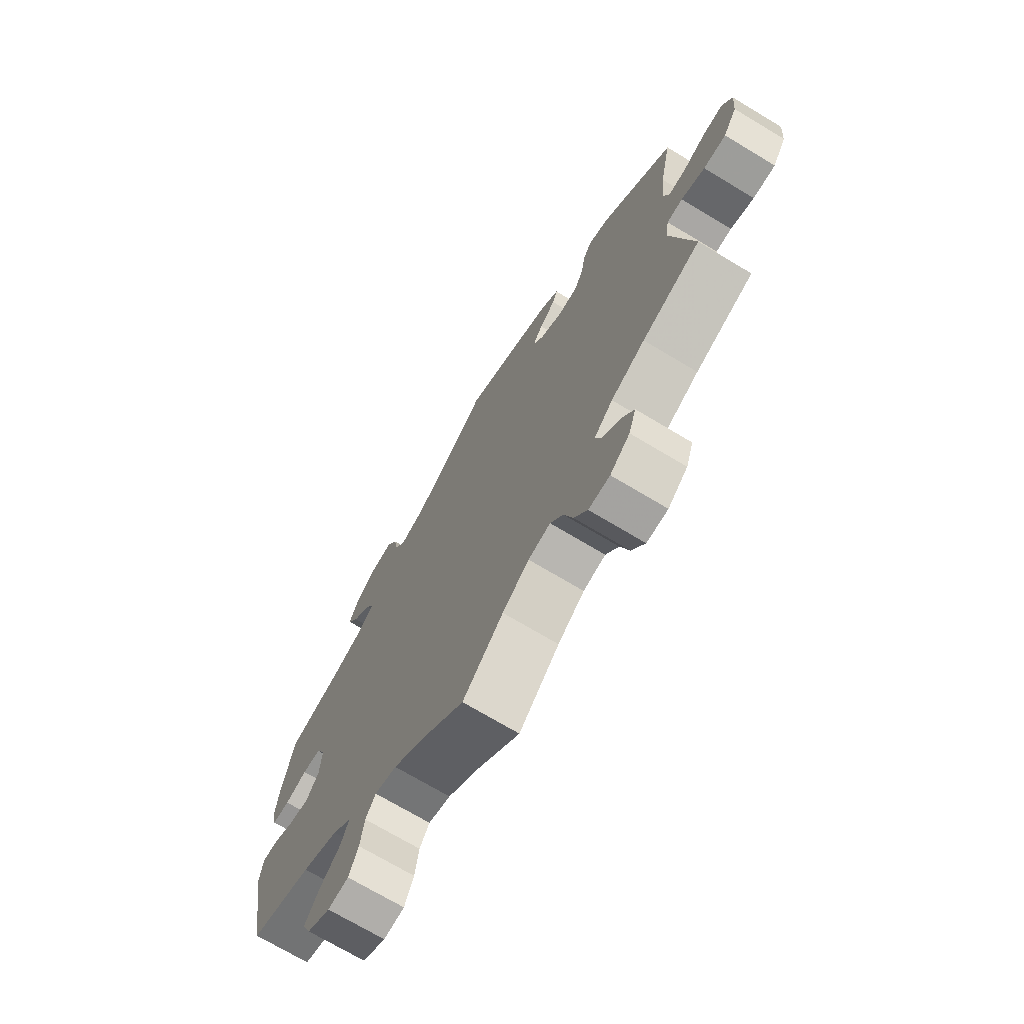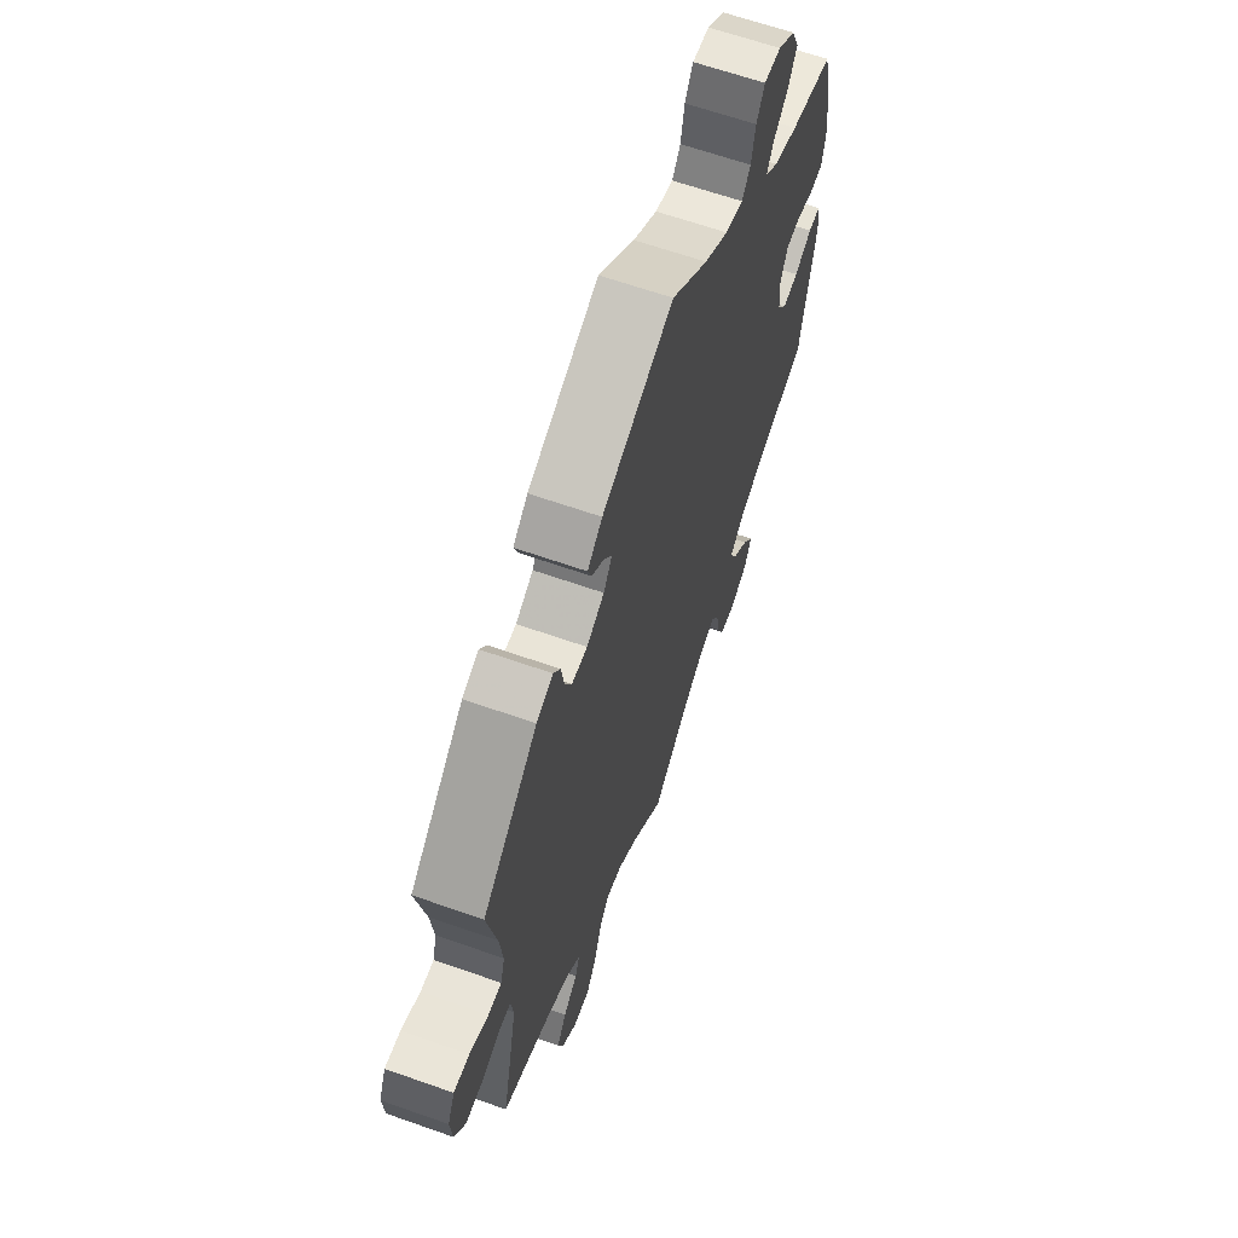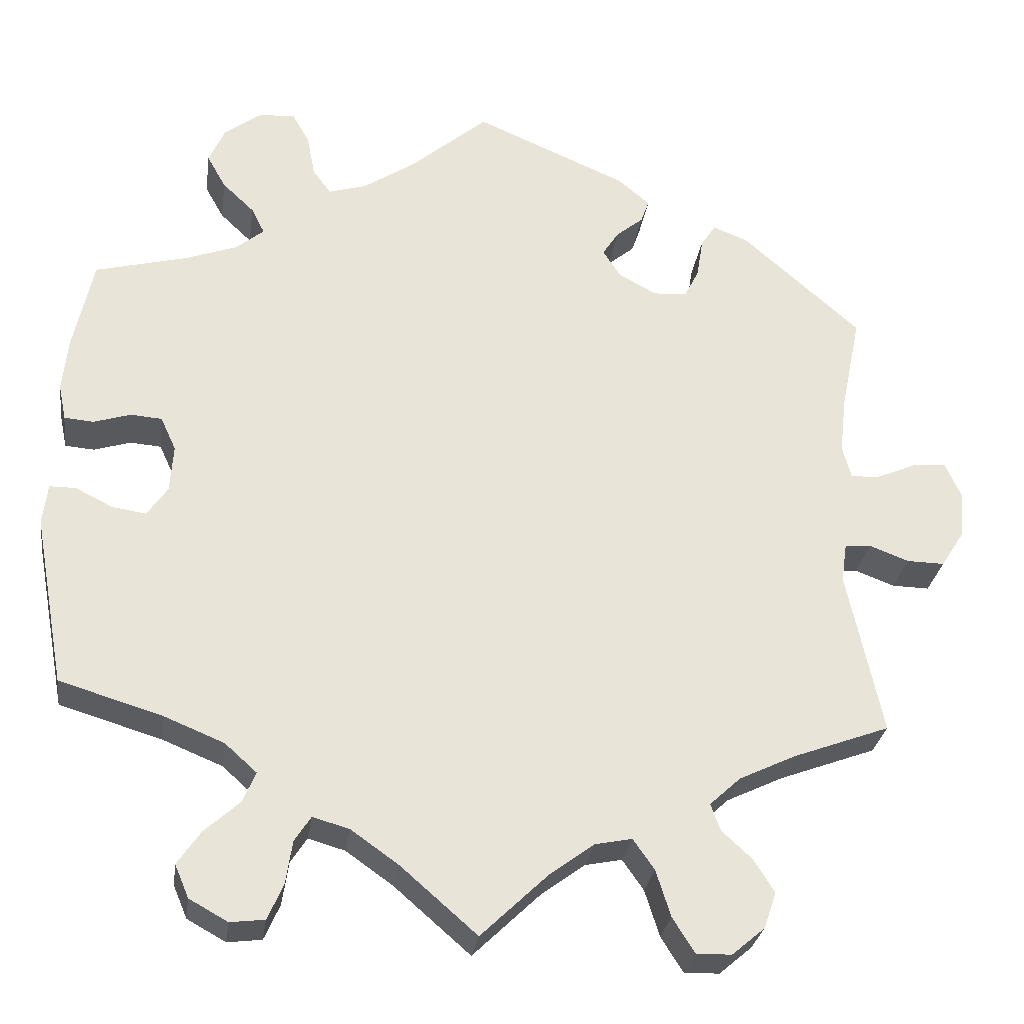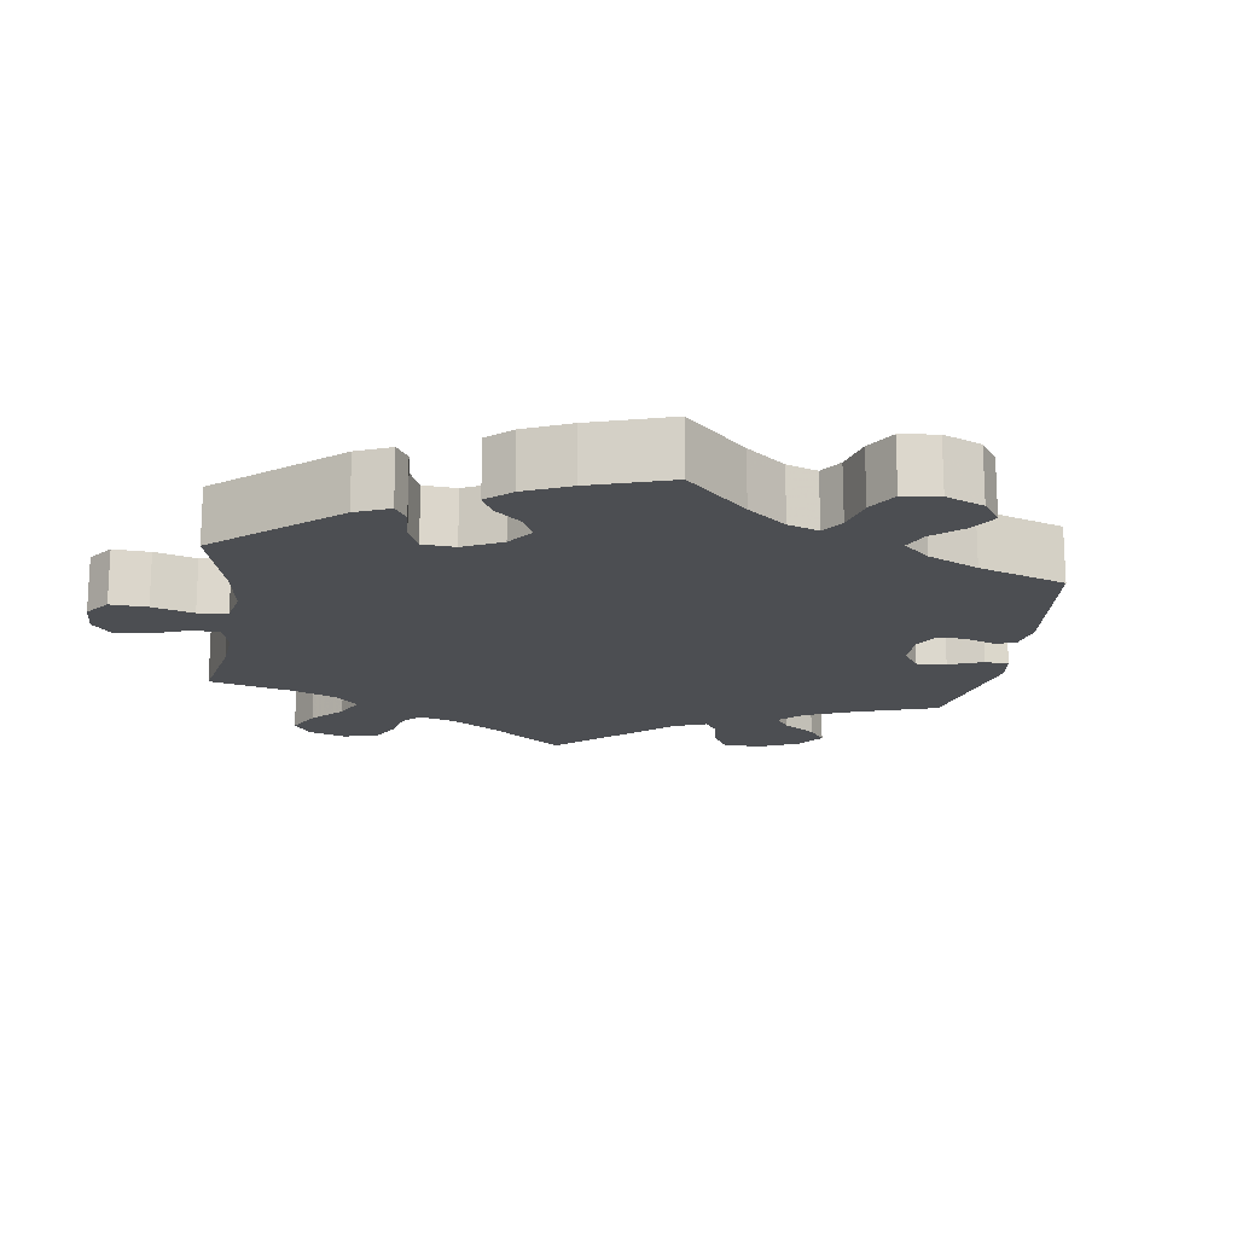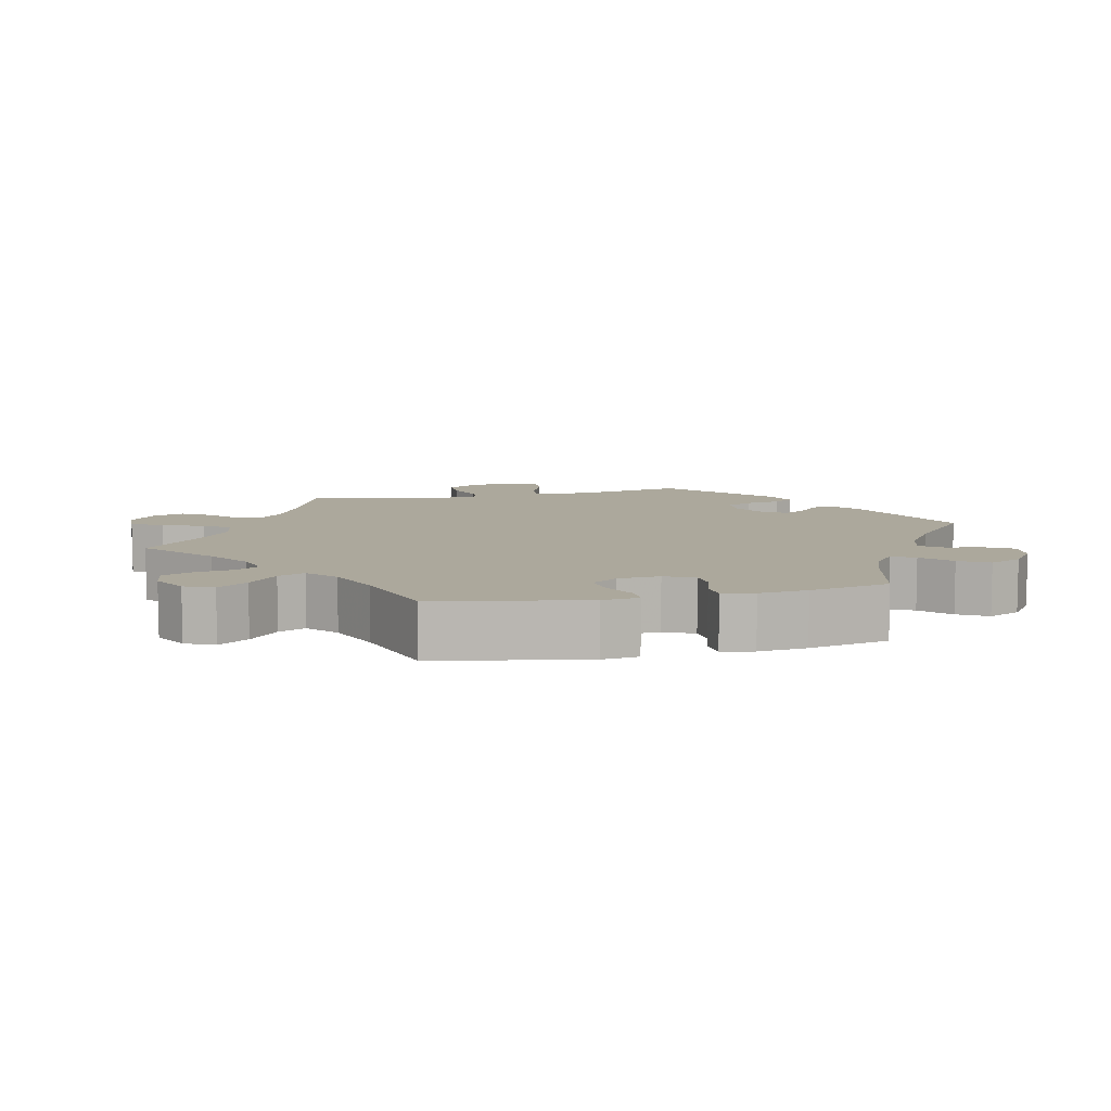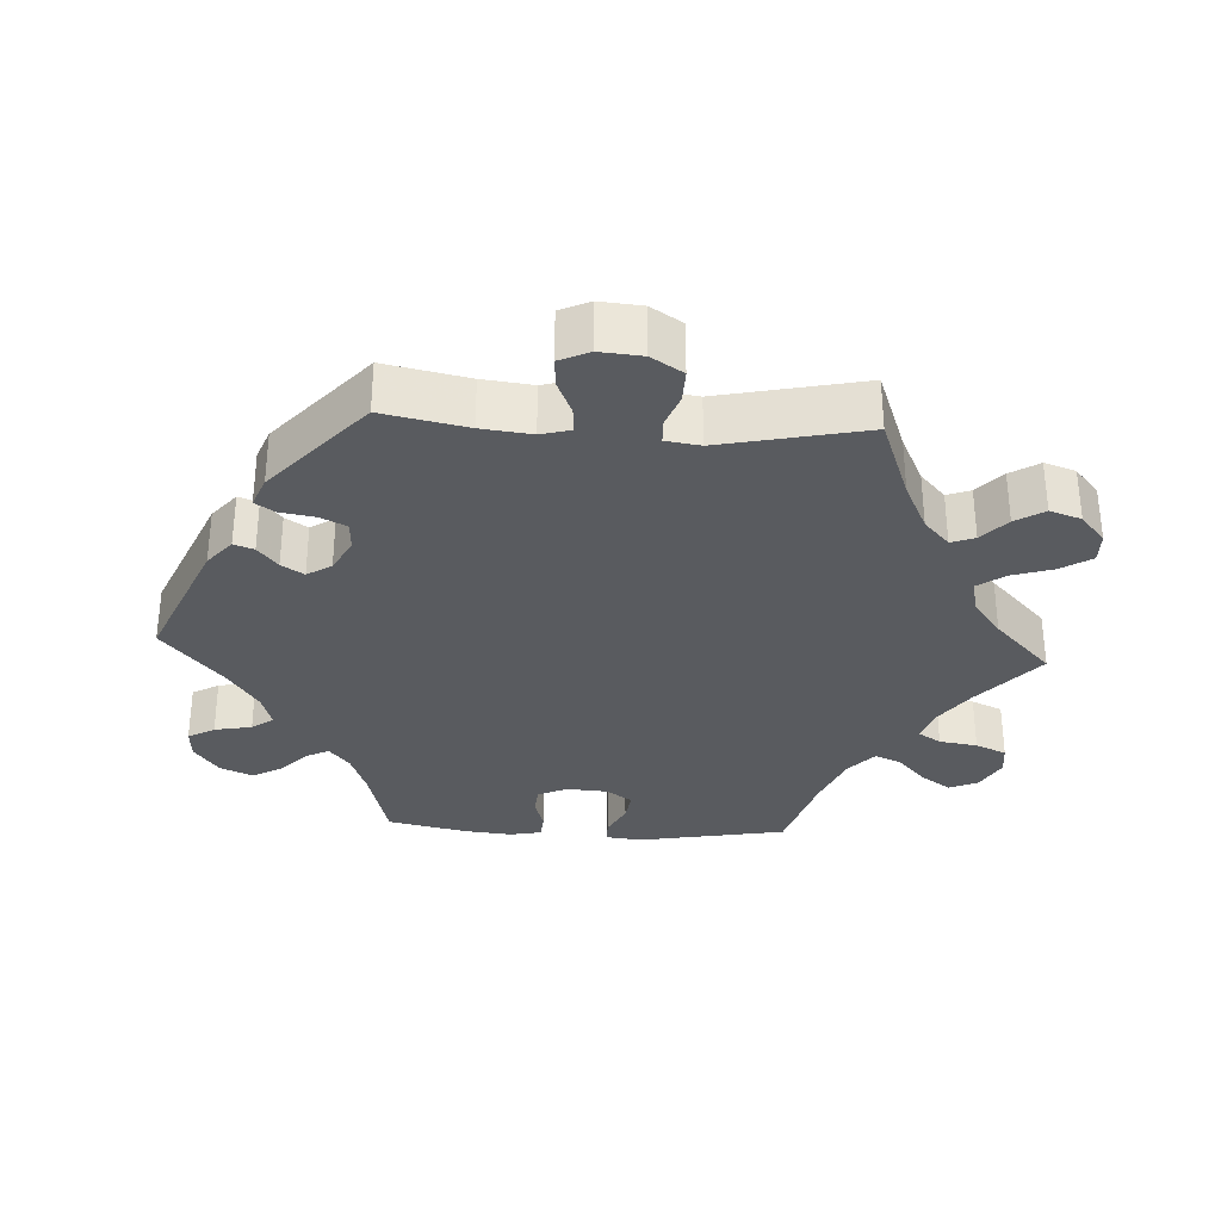
<metadata>
{"format":"obj","ext":"obj","renderer":"f3d","projection":"perspective","resolution":1024,"background":"white","views":[{"elev":-71.5,"azim":59.0,"up":"+Z"},{"elev":64.0,"azim":109.6,"up":"+Z"},{"elev":-28.5,"azim":-8.0,"up":"+Z"},{"elev":-16.8,"azim":-68.0,"up":"+Y"},{"elev":8.5,"azim":-102.6,"up":"+Y"},{"elev":-32.1,"azim":86.8,"up":"+Y"}]}
</metadata>
<code>
v -0.387 0.07 0.318
v -0.324 0.07 0.341
v -0.29 0.07 0.369
v -0.306 0.07 0.401
v -0.345 0.07 0.438
v -0.368 0.07 0.479
v -0.348 0.07 0.524
v -0.303 0.07 0.557
v -0.259 0.07 0.56
v -0.238 0.07 0.523
v -0.228 0.07 0.471
v -0.206 0.07 0.441
v -0.159 0.07 0.455
v -0.096 0.07 0.497
v -0.001 0.07 0.578
v 0.185 0.07 0.498
v 0.224 0.07 0.465
v 0.214 0.07 0.437
v 0.181 0.07 0.41
v 0.161 0.07 0.379
v 0.183 0.07 0.345
v 0.229 0.07 0.32
v 0.27 0.07 0.322
v 0.288 0.07 0.358
v 0.296 0.07 0.407
v 0.314 0.07 0.434
v 0.357 0.07 0.417
v 0.501 0.07 0.29
v 0.477 0.07 0.173
v 0.469 0.07 0.103
v 0.48 0.07 0.062
v 0.515 0.07 0.064
v 0.564 0.07 0.085
v 0.605 0.07 0.088
v 0.624 0.07 0.046
v 0.619 0.07 -0.013
v 0.591 0.07 -0.057
v 0.545 0.07 -0.056
v 0.497 0.07 -0.038
v 0.465 0.07 -0.04
v 0.458 0.07 -0.088
v 0.501 0.07 -0.289
v 0.383 0.07 -0.333
v 0.314 0.07 -0.366
v 0.276 0.07 -0.401
v 0.288 0.07 -0.434
v 0.325 0.07 -0.468
v 0.35 0.07 -0.508
v 0.335 0.07 -0.552
v 0.295 0.07 -0.586
v 0.252 0.07 -0.587
v 0.225 0.07 -0.544
v 0.207 0.07 -0.487
v 0.181 0.07 -0.45
v 0.136 0.07 -0.459
v 0.082 0.07 -0.499
v 0 0.07 -0.578
v -0.093 0.07 -0.497
v -0.151 0.07 -0.456
v -0.196 0.07 -0.443
v -0.216 0.07 -0.474
v -0.224 0.07 -0.527
v -0.243 0.07 -0.57
v -0.285 0.07 -0.575
v -0.332 0.07 -0.549
v -0.349 0.07 -0.509
v -0.321 0.07 -0.468
v -0.278 0.07 -0.429
v -0.262 0.07 -0.392
v -0.301 0.07 -0.357
v -0.374 0.07 -0.327
v -0.5 0.07 -0.289
v -0.538 0.07 -0.081
v -0.532 0.07 -0.031
v -0.5 0.07 -0.031
v -0.454 0.07 -0.054
v -0.413 0.07 -0.06
v -0.388 0.07 -0.024
v -0.384 0.07 0.034
v -0.403 0.07 0.075
v -0.441 0.07 0.078
v -0.486 0.07 0.064
v -0.522 0.07 0.067
v -0.531 0.07 0.111
v -0.524 0.07 0.178
v -0.5 0.07 0.289
v -0.387 0 0.318
v -0.324 0 0.341
v -0.29 0 0.369
v -0.306 0 0.401
v -0.345 0 0.438
v -0.368 0 0.479
v -0.348 0 0.524
v -0.303 0 0.557
v -0.259 0 0.56
v -0.238 0 0.523
v -0.228 0 0.471
v -0.206 0 0.441
v -0.159 0 0.455
v -0.096 0 0.497
v -0.001 0 0.578
v 0.185 0 0.498
v 0.224 0 0.465
v 0.214 0 0.437
v 0.181 0 0.41
v 0.161 0 0.379
v 0.183 0 0.345
v 0.229 0 0.32
v 0.27 0 0.322
v 0.288 0 0.358
v 0.296 0 0.407
v 0.314 0 0.434
v 0.357 0 0.417
v 0.501 0 0.29
v 0.477 0 0.173
v 0.469 0 0.103
v 0.48 0 0.062
v 0.515 0 0.064
v 0.564 0 0.085
v 0.605 0 0.088
v 0.624 0 0.046
v 0.619 0 -0.013
v 0.591 0 -0.057
v 0.545 0 -0.056
v 0.497 0 -0.038
v 0.465 0 -0.04
v 0.458 0 -0.088
v 0.501 0 -0.289
v 0.383 0 -0.333
v 0.314 0 -0.366
v 0.276 0 -0.401
v 0.288 0 -0.434
v 0.325 0 -0.468
v 0.35 0 -0.508
v 0.335 0 -0.552
v 0.295 0 -0.586
v 0.252 0 -0.587
v 0.225 0 -0.544
v 0.207 0 -0.487
v 0.181 0 -0.45
v 0.136 0 -0.459
v 0.082 0 -0.499
v 0 0 -0.578
v -0.093 0 -0.497
v -0.151 0 -0.456
v -0.196 0 -0.443
v -0.216 0 -0.474
v -0.224 0 -0.527
v -0.243 0 -0.57
v -0.285 0 -0.575
v -0.332 0 -0.549
v -0.349 0 -0.509
v -0.321 0 -0.468
v -0.278 0 -0.429
v -0.262 0 -0.392
v -0.301 0 -0.357
v -0.374 0 -0.327
v -0.5 0 -0.289
v -0.538 0 -0.081
v -0.532 0 -0.031
v -0.5 0 -0.031
v -0.454 0 -0.054
v -0.413 0 -0.06
v -0.388 0 -0.024
v -0.384 0 0.034
v -0.403 0 0.075
v -0.441 0 0.078
v -0.486 0 0.064
v -0.522 0 0.067
v -0.531 0 0.111
v -0.524 0 0.178
v -0.5 0 0.289
f 85 86 1
f 84 85 1 2
f 81 82 83 84
f 80 81 84 2
f 79 80 2 3
f 78 79 3
f 73 74 75 76
f 71 72 73 76
f 70 71 76 77
f 69 70 77 78
f 65 66 67 68
f 63 64 65 68
f 61 62 63 68
f 60 61 68 69
f 59 60 69 78
f 56 57 58
f 55 56 58 59
f 54 55 59 78
f 50 51 52 53
f 50 53 54
f 49 50 54
f 46 47 48 49
f 46 49 54 78
f 41 42 43
f 40 41 43 44
f 36 37 38 39
f 36 39 40
f 35 36 40
f 32 33 34 35
f 31 32 35 40
f 30 31 40 44
f 26 27 28 29
f 24 25 26 29
f 23 24 29 30
f 22 23 30 44
f 16 17 18 19
f 14 15 16 19
f 13 14 19 20
f 12 13 20 21
f 8 9 10 11
f 8 11 12
f 7 8 12
f 4 5 6 7
f 3 4 7 12
f 45 46 78 3
f 21 22 44 45
f 3 12 21 45
f 87 172 171
f 88 87 171 170
f 170 169 168 167
f 88 170 167 166
f 89 88 166 165
f 89 165 164
f 162 161 160 159
f 162 159 158 157
f 163 162 157 156
f 164 163 156 155
f 154 153 152 151
f 154 151 150 149
f 154 149 148 147
f 155 154 147 146
f 164 155 146 145
f 144 143 142
f 145 144 142 141
f 164 145 141 140
f 139 138 137 136
f 140 139 136
f 140 136 135
f 135 134 133 132
f 164 140 135 132
f 129 128 127
f 130 129 127 126
f 125 124 123 122
f 126 125 122
f 126 122 121
f 121 120 119 118
f 126 121 118 117
f 130 126 117 116
f 115 114 113 112
f 115 112 111 110
f 116 115 110 109
f 130 116 109 108
f 105 104 103 102
f 105 102 101 100
f 106 105 100 99
f 107 106 99 98
f 97 96 95 94
f 98 97 94
f 98 94 93
f 93 92 91 90
f 98 93 90 89
f 89 164 132 131
f 131 130 108 107
f 131 107 98 89
f 1 87 88 2
f 2 88 89 3
f 3 89 90 4
f 4 90 91 5
f 5 91 92 6
f 6 92 93 7
f 7 93 94 8
f 8 94 95 9
f 9 95 96 10
f 10 96 97 11
f 11 97 98 12
f 12 98 99 13
f 13 99 100 14
f 14 100 101 15
f 15 101 102 16
f 16 102 103 17
f 17 103 104 18
f 18 104 105 19
f 19 105 106 20
f 20 106 107 21
f 21 107 108 22
f 22 108 109 23
f 23 109 110 24
f 24 110 111 25
f 25 111 112 26
f 26 112 113 27
f 27 113 114 28
f 28 114 115 29
f 29 115 116 30
f 30 116 117 31
f 31 117 118 32
f 32 118 119 33
f 33 119 120 34
f 34 120 121 35
f 35 121 122 36
f 36 122 123 37
f 37 123 124 38
f 38 124 125 39
f 39 125 126 40
f 40 126 127 41
f 41 127 128 42
f 42 128 129 43
f 43 129 130 44
f 44 130 131 45
f 45 131 132 46
f 46 132 133 47
f 47 133 134 48
f 48 134 135 49
f 49 135 136 50
f 50 136 137 51
f 51 137 138 52
f 52 138 139 53
f 53 139 140 54
f 54 140 141 55
f 55 141 142 56
f 56 142 143 57
f 57 143 144 58
f 58 144 145 59
f 59 145 146 60
f 60 146 147 61
f 61 147 148 62
f 62 148 149 63
f 63 149 150 64
f 64 150 151 65
f 65 151 152 66
f 66 152 153 67
f 67 153 154 68
f 68 154 155 69
f 69 155 156 70
f 70 156 157 71
f 71 157 158 72
f 72 158 159 73
f 73 159 160 74
f 74 160 161 75
f 75 161 162 76
f 76 162 163 77
f 77 163 164 78
f 78 164 165 79
f 79 165 166 80
f 80 166 167 81
f 81 167 168 82
f 82 168 169 83
f 83 169 170 84
f 84 170 171 85
f 85 171 172 86
f 86 172 87 1

</code>
